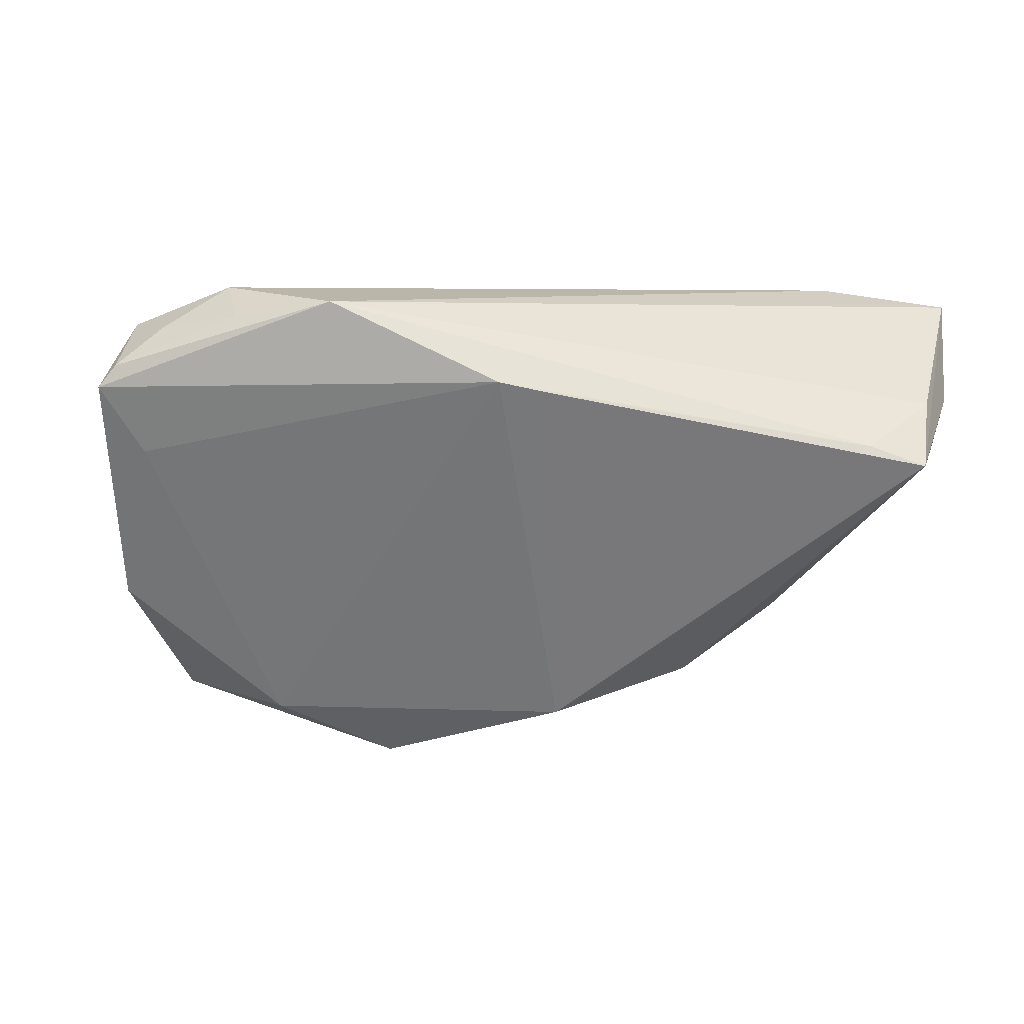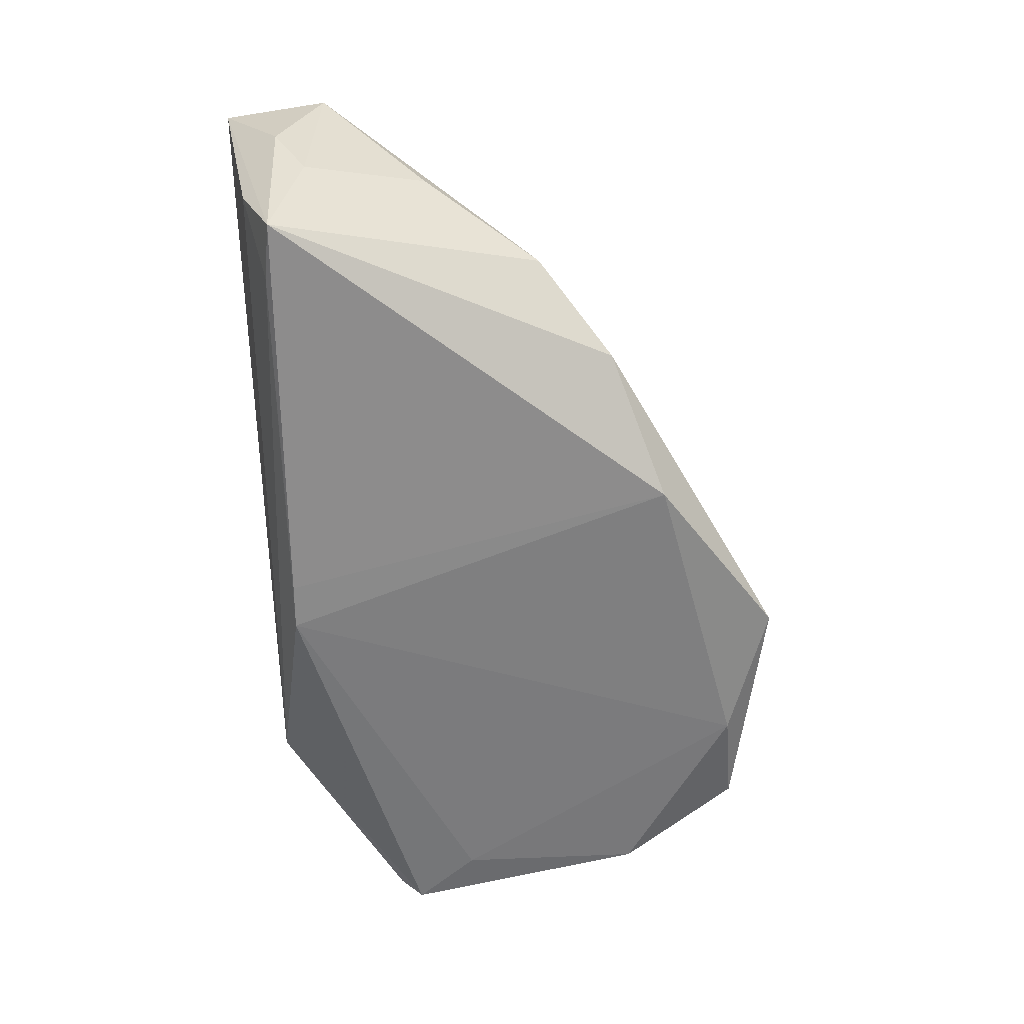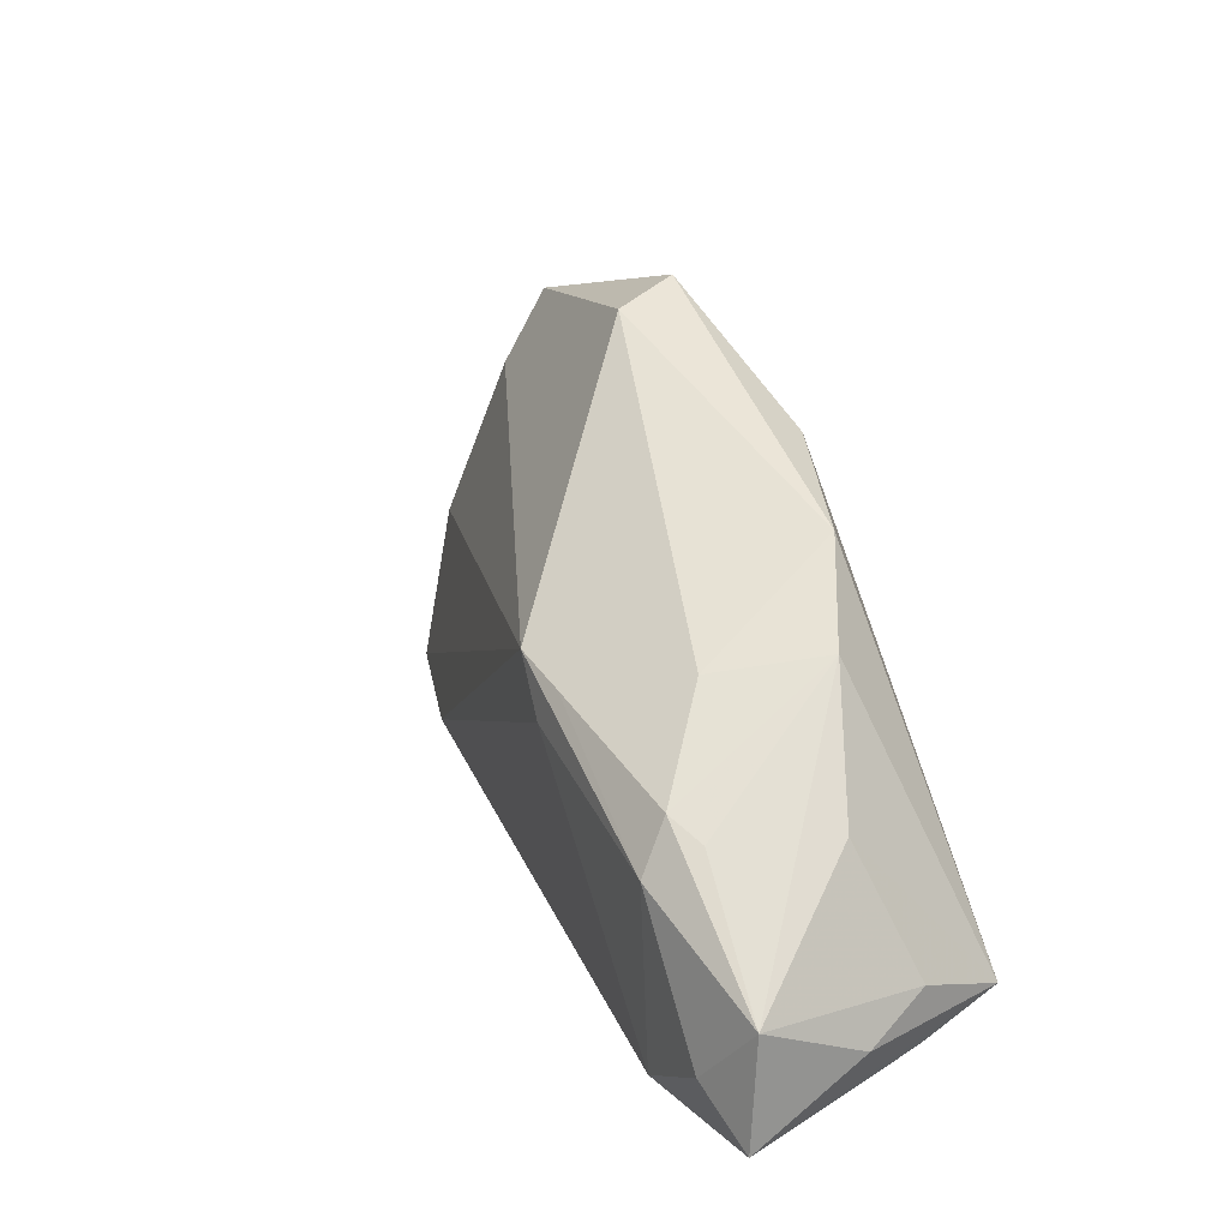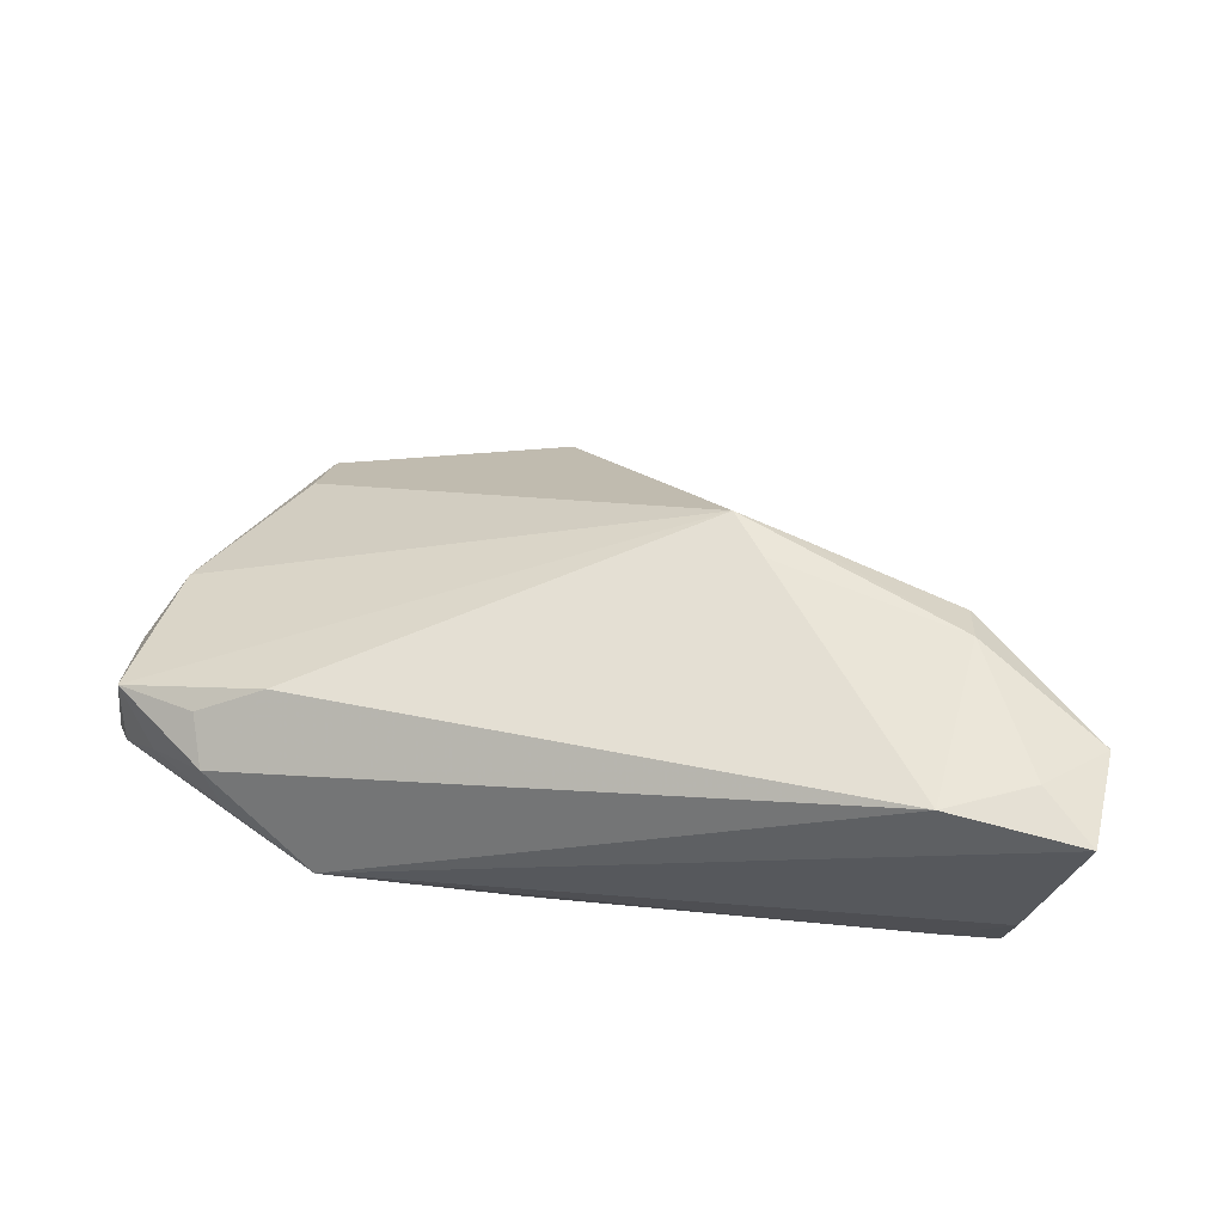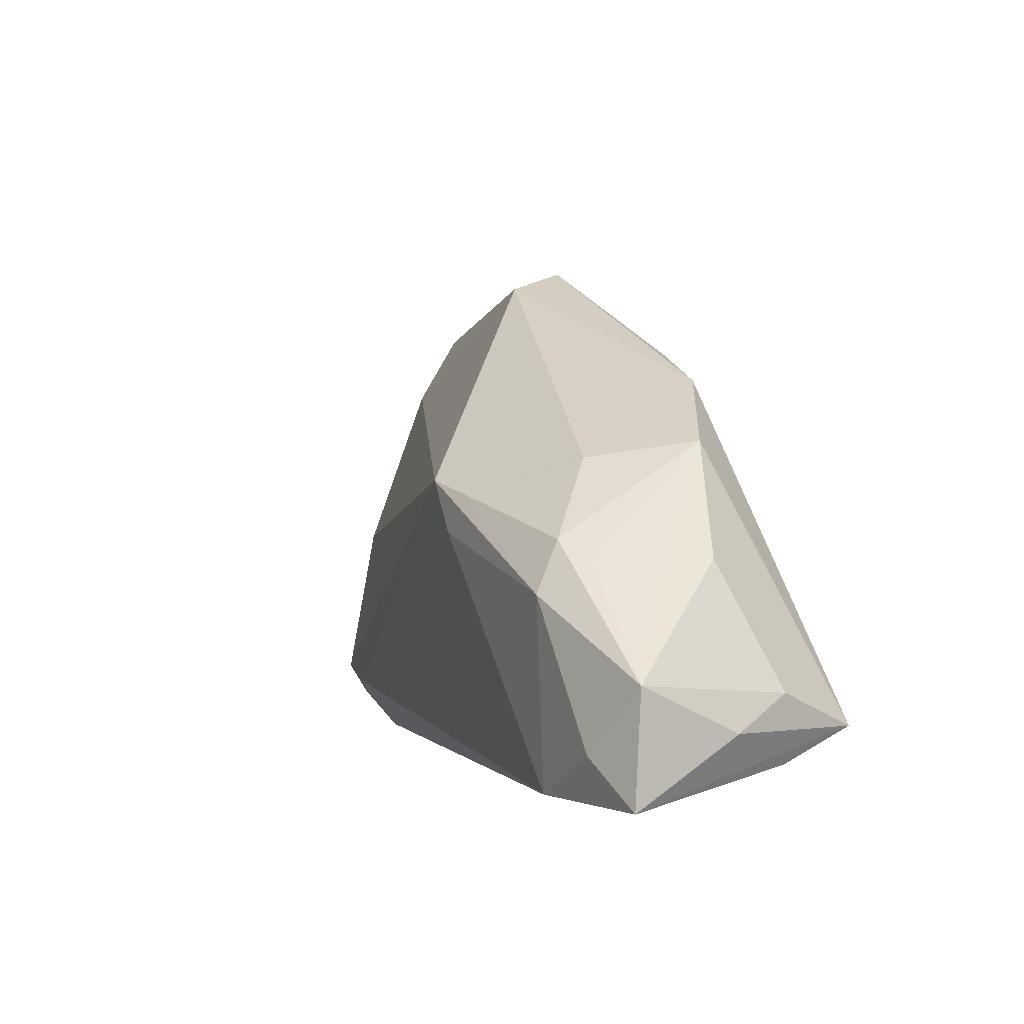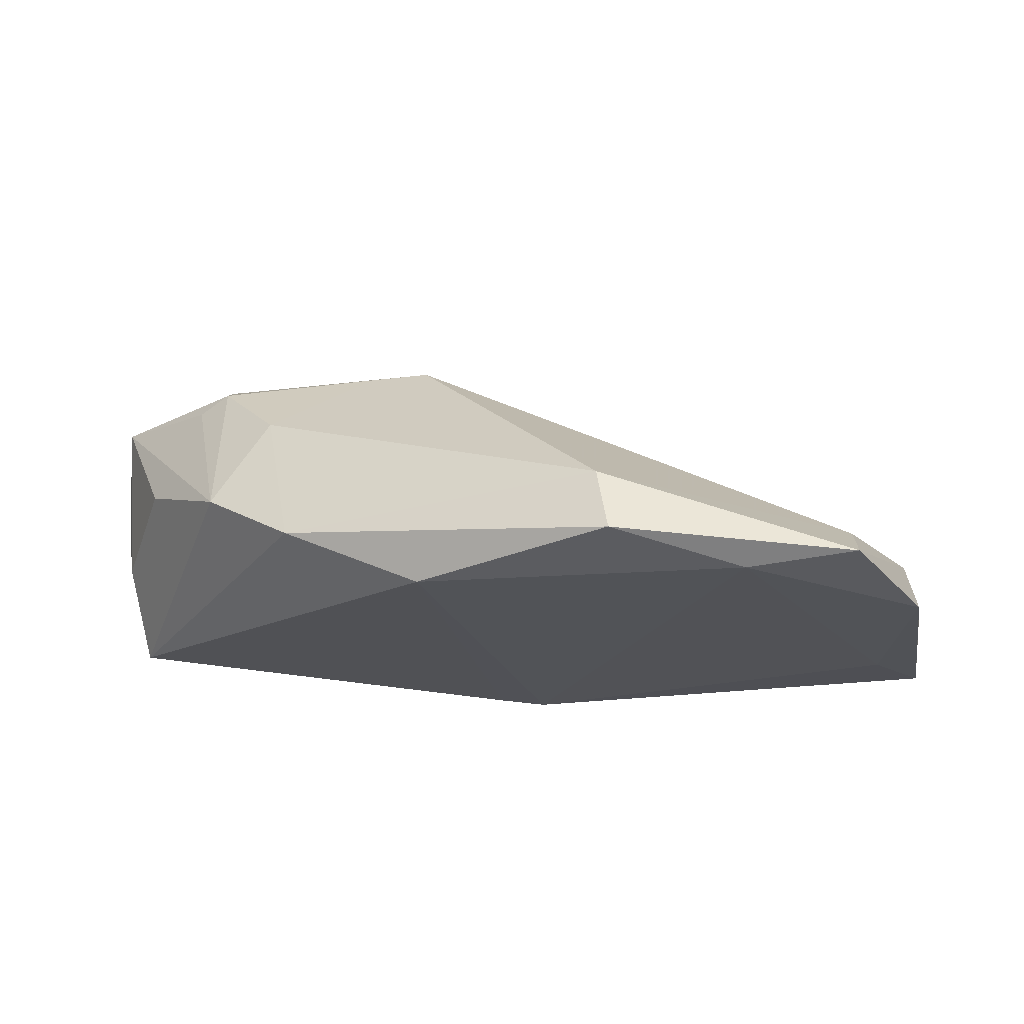
<metadata>
{"format":"obj","ext":"obj","renderer":"f3d","projection":"perspective","resolution":1024,"background":"white","views":[{"elev":-57.6,"azim":-9.0,"up":"+Z"},{"elev":-64.3,"azim":94.3,"up":"+Z"},{"elev":17.9,"azim":63.8,"up":"+Y"},{"elev":49.8,"azim":9.5,"up":"+Z"},{"elev":-3.4,"azim":63.5,"up":"+Y"},{"elev":69.6,"azim":-173.8,"up":"+Y"}]}
</metadata>
<code>
v 0.03679 0.006135 -0.00495
v -0.0274 -0.03308 -0.01097
v -0.04766 -0.02351 -0.005433
v -0.05439 -0.01702 -0.01111
v 0.04262 -0.007581 0.01202
v 0.04741 -0.02758 0.01518
v -0.0005908 -0.02812 -0.01695
v 0.03742 -0.03218 0.01492
v 0.02579 0.0144 -0.01085
v 0.01983 0.0005225 0.01585
v -0.03372 -0.02193 0.006259
v -0.04812 -0.009286 -0.01217
v 0.01281 0.002568 0.01647
v -0.01186 0.03308 -0.01276
v 0.03916 -0.005336 0.01414
v 0.0405 -0.02637 -0.01599
v -0.04197 -0.02342 0.002472
v 0.05343 -0.02544 0.0008495
v -0.0388 -0.02797 -0.008199
v -0.03992 0.02727 -0.01043
v -0.05179 -0.02001 0.0008527
v -0.05268 -0.01967 -0.009826
v 0.03969 -0.0112 0.01695
v -0.04011 0.01884 -0.005377
v 0.04835 -0.02908 -0.007932
v 0.03131 0.004199 0.00677
v -0.02751 0.02709 -0.01373
v -0.009949 0.03025 -0.005366
v 0.017 -0.003713 0.01665
v -0.04957 -0.00104 -0.00177
v -0.04924 0.01283 -0.01143
v -0.006104 -0.02851 -0.01686
v 0.05124 -0.02141 -0.006273
v -0.05312 -0.008923 -0.004615
v 0.04673 -0.007413 -0.0004121
v 0.05439 -0.0204 0.01289
v 0.04754 -0.02518 -0.01695
v 0.05331 -0.03308 0.013
v -0.04035 -0.02826 -0.001402
v 0.009088 0.01982 -0.01695
f 25 37 38
f 40 27 14
f 37 7 40
f 32 27 40
f 40 7 32
f 21 39 17
f 31 4 34
f 34 4 21
f 2 4 32
f 2 25 38
f 32 4 12
f 12 27 32
f 12 4 31
f 31 27 12
f 9 1 37
f 37 40 9
f 9 40 14
f 9 26 1
f 8 2 38
f 39 2 8
f 21 17 11
f 11 8 29
f 11 17 39
f 39 8 11
f 4 2 22
f 21 4 22
f 37 25 16
f 25 2 16
f 16 2 32
f 32 7 16
f 16 7 37
f 21 11 13
f 13 11 29
f 20 27 31
f 14 27 20
f 37 1 35
f 1 36 35
f 38 36 6
f 6 8 38
f 19 2 39
f 19 22 2
f 3 39 21
f 21 22 3
f 3 19 39
f 22 19 3
f 21 13 30
f 30 13 24
f 30 34 21
f 24 20 30
f 31 34 30
f 30 20 31
f 1 26 15
f 24 13 28
f 28 20 24
f 14 20 28
f 28 9 14
f 26 9 28
f 37 35 33
f 33 35 36
f 5 36 1
f 1 15 5
f 5 15 36
f 23 6 36
f 36 15 23
f 29 8 23
f 8 6 23
f 23 13 29
f 37 33 18
f 38 37 18
f 18 36 38
f 18 33 36
f 13 23 10
f 10 23 15
f 10 15 26
f 26 28 10
f 10 28 13

</code>
